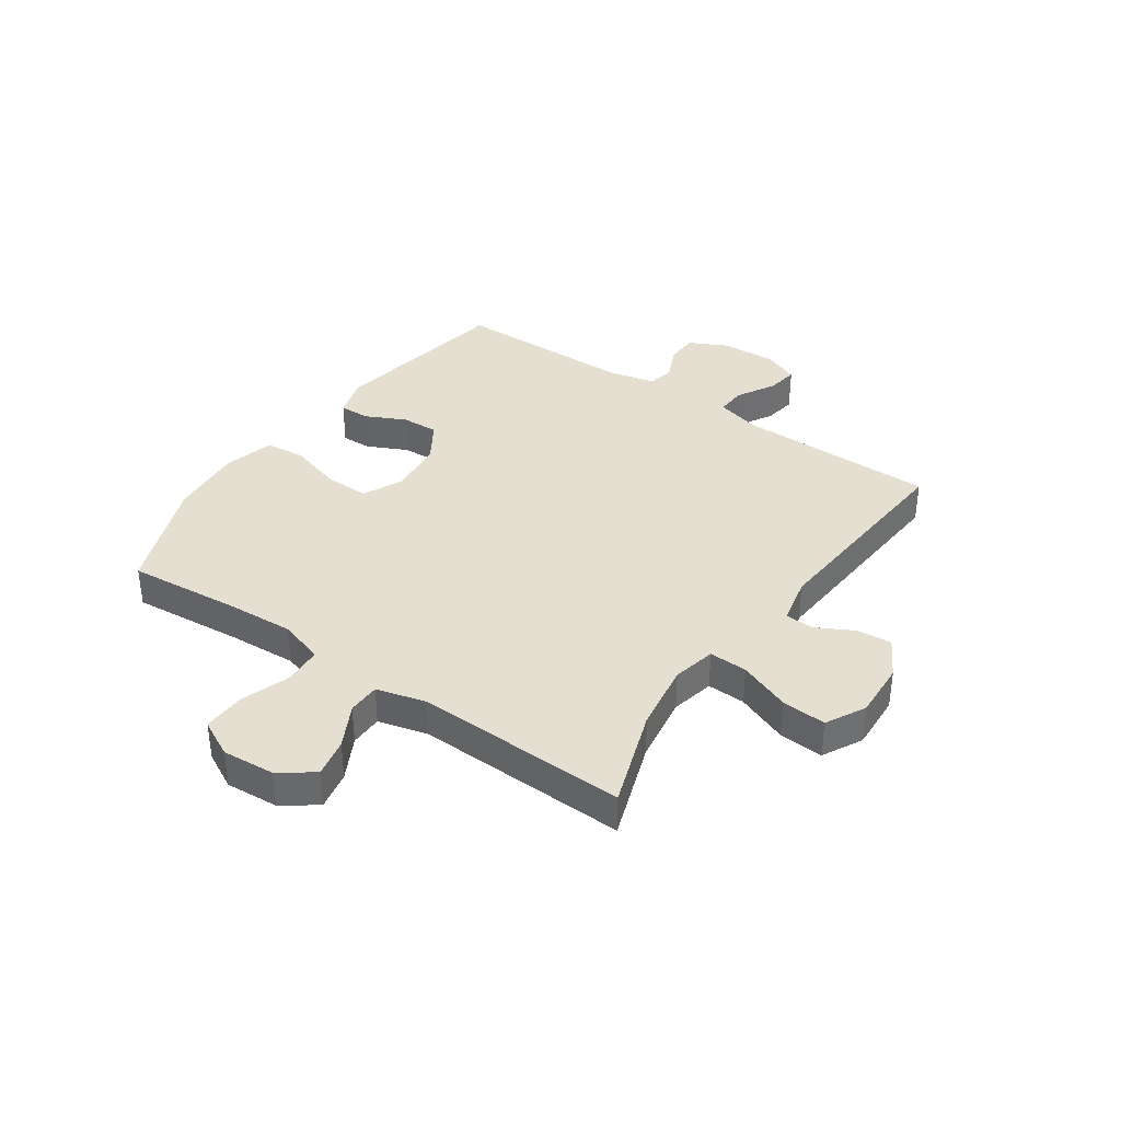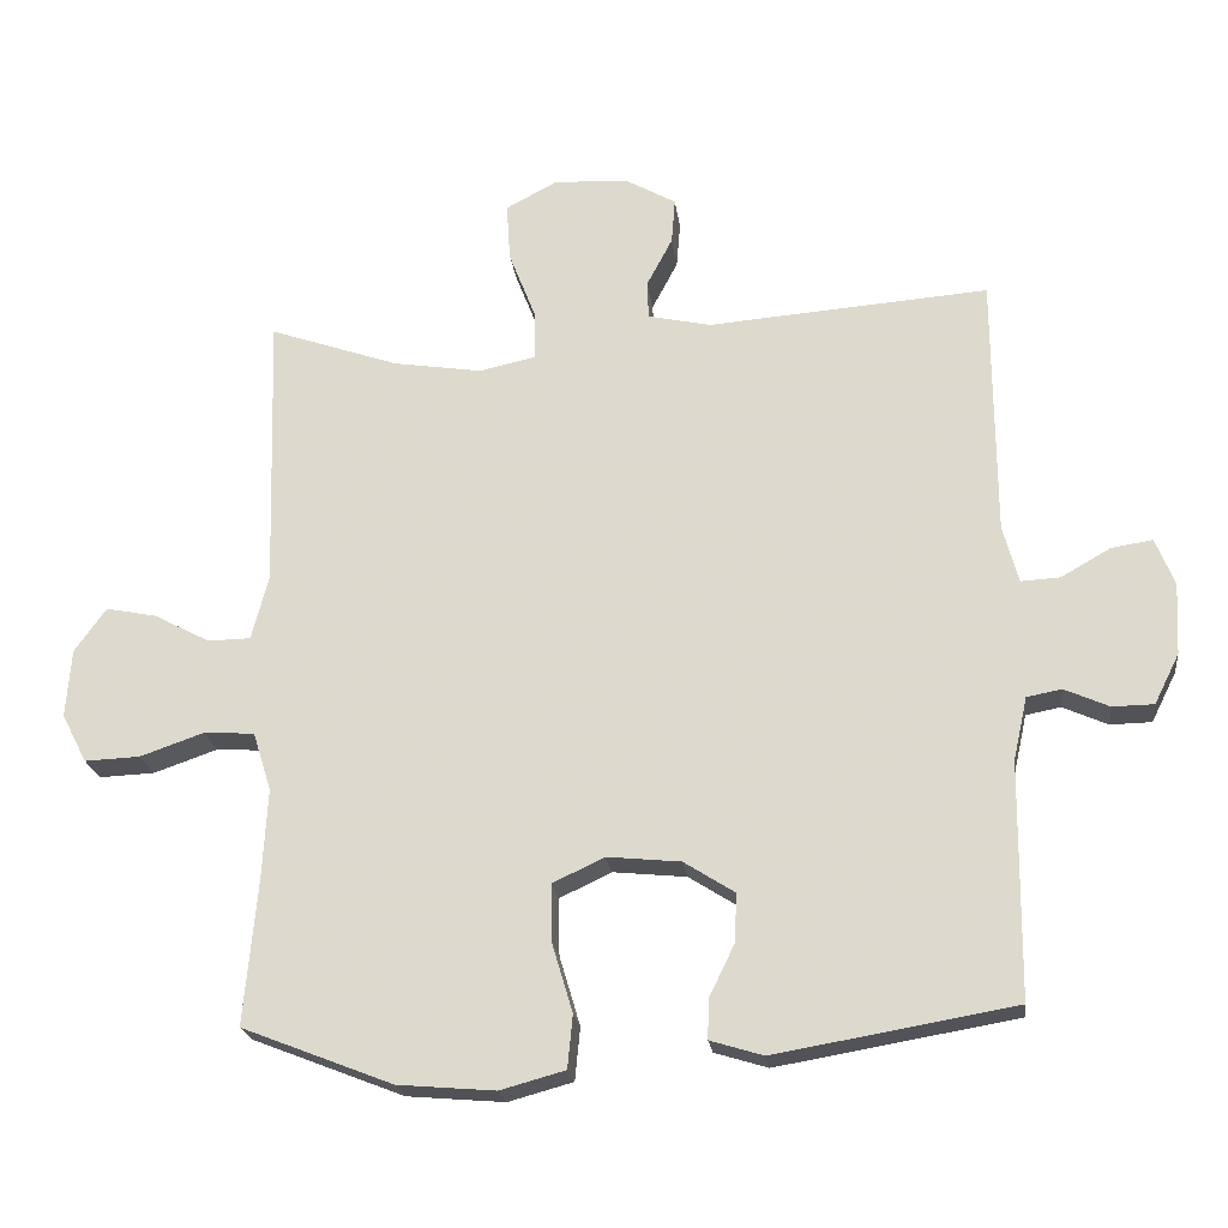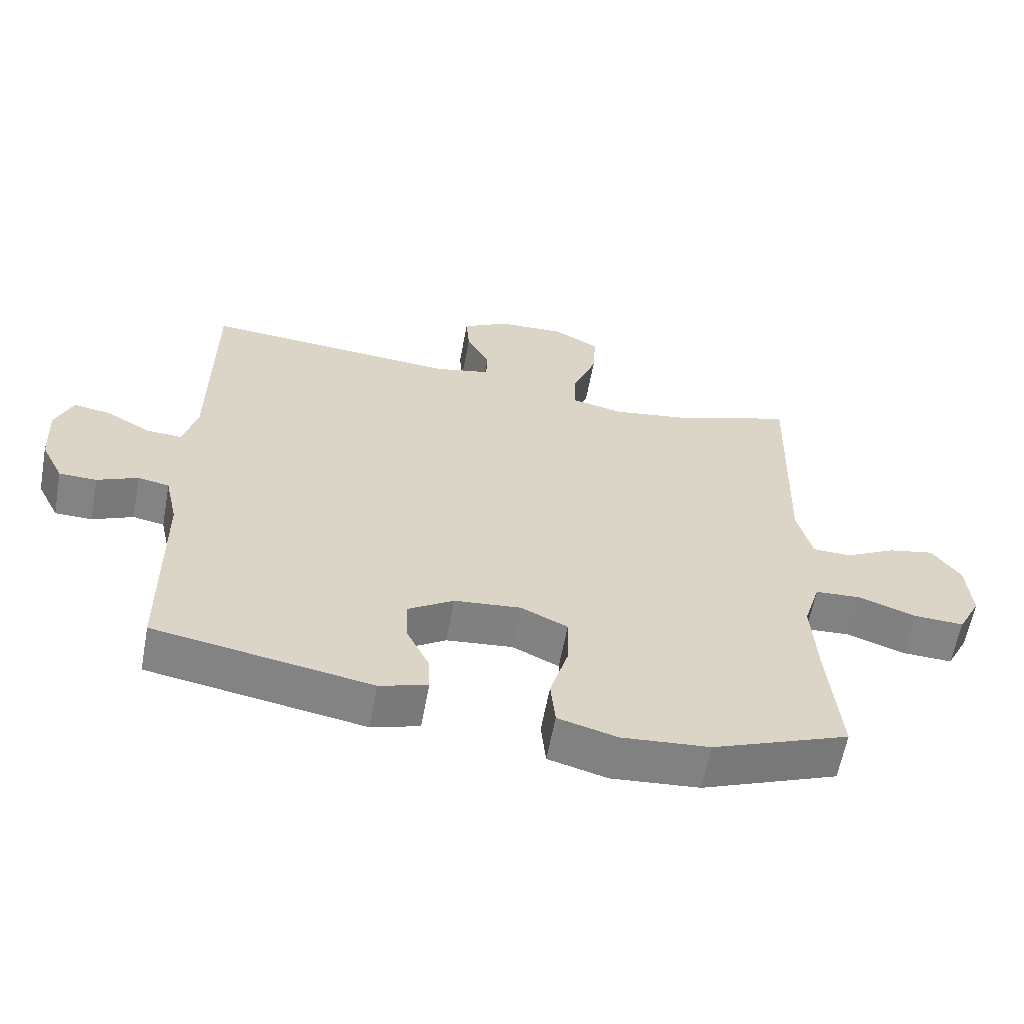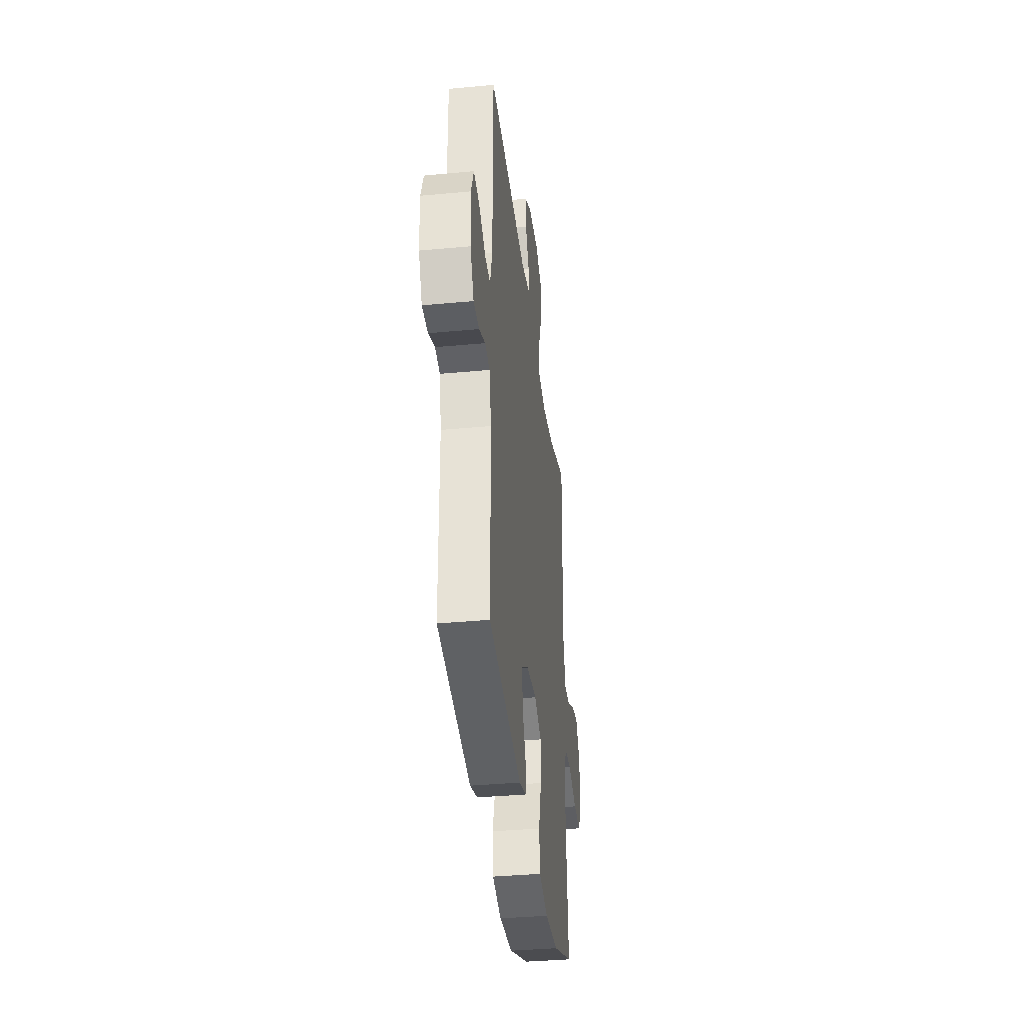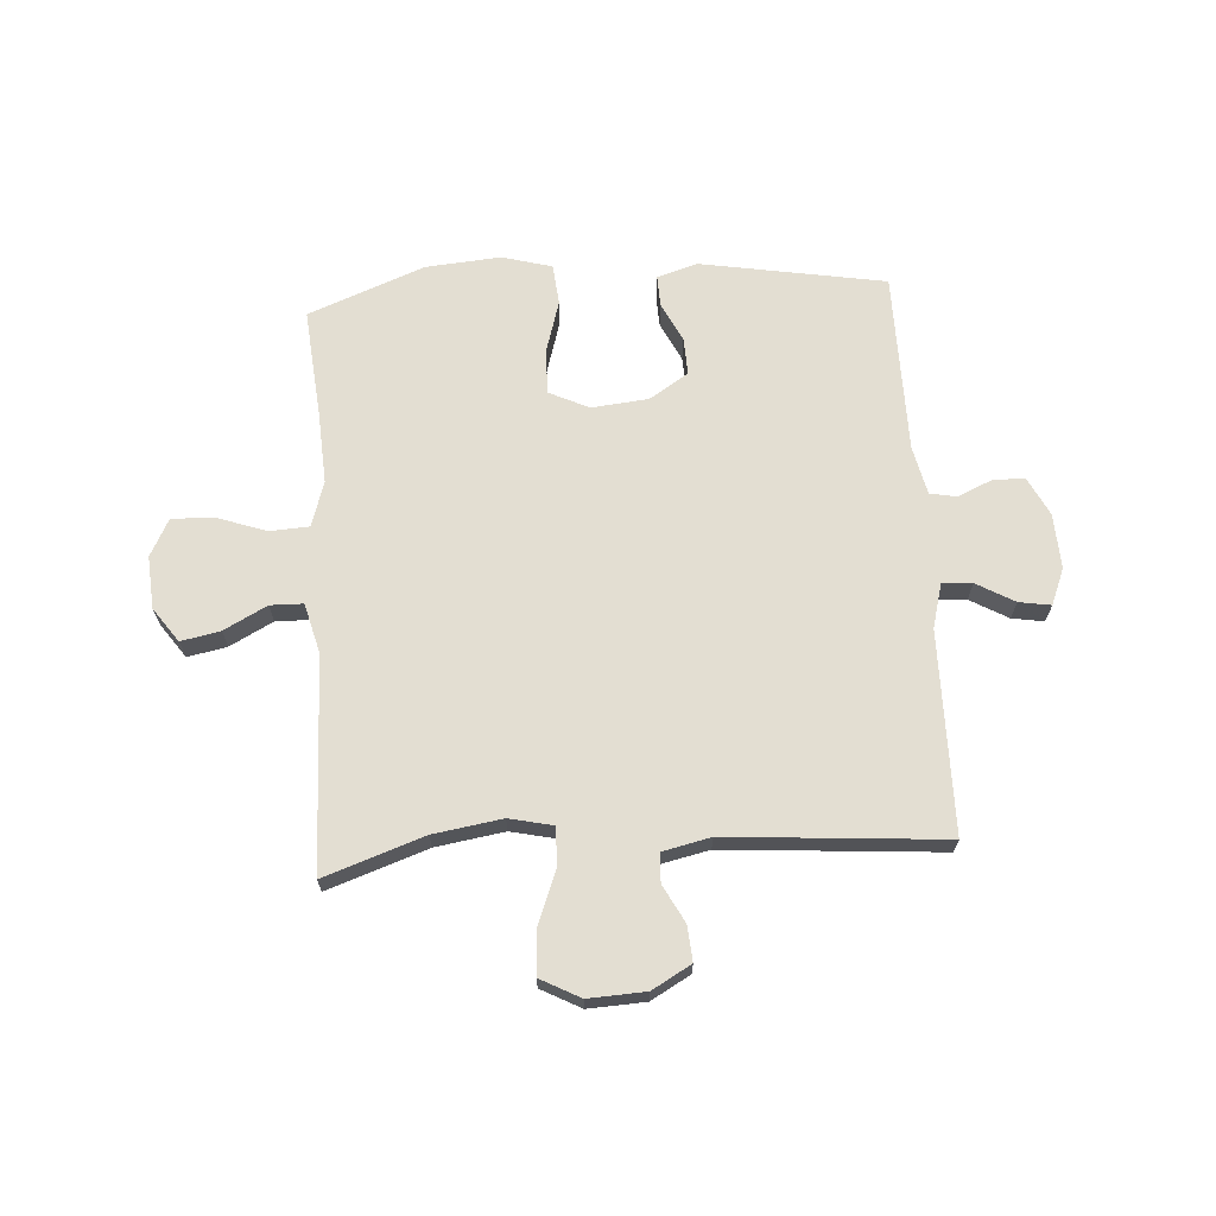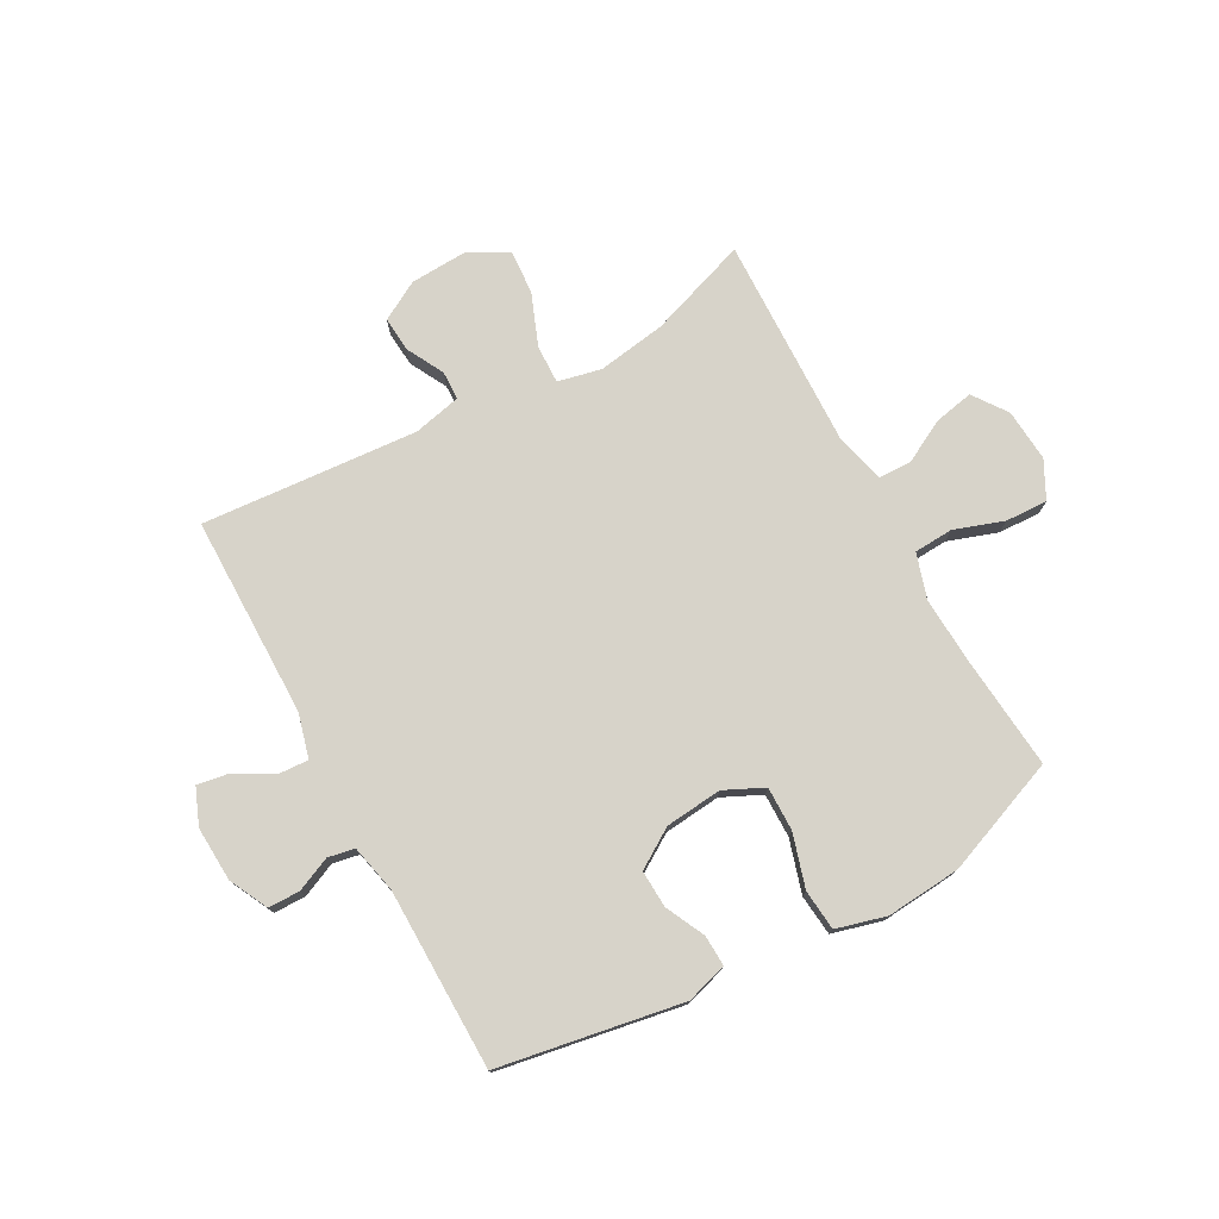
<metadata>
{"format":"obj","ext":"obj","renderer":"f3d","projection":"perspective","resolution":1024,"background":"white","views":[{"elev":37.3,"azim":-55.3,"up":"+Y"},{"elev":-21.6,"azim":7.1,"up":"+Z"},{"elev":-60.9,"azim":169.5,"up":"+Z"},{"elev":-36.6,"azim":97.0,"up":"+Z"},{"elev":67.6,"azim":-3.7,"up":"+Y"},{"elev":76.1,"azim":151.3,"up":"+Y"}]}
</metadata>
<code>
v 0.5 0.07 -0.5
v 0.175 0.07 -0.556
v 0.103 0.07 -0.534
v 0.105 0.07 -0.48
v 0.139 0.07 -0.41
v 0.142 0.07 -0.344
v 0.073 0.07 -0.3
v -0.027 0.07 -0.29
v -0.097 0.07 -0.323
v -0.096 0.07 -0.401
v -0.068 0.07 -0.495
v -0.075 0.07 -0.567
v -0.163 0.07 -0.591
v -0.295 0.07 -0.58
v -0.5 0.07 -0.5
v -0.482 0.07 -0.303
v -0.475 0.07 -0.181
v -0.5 0.07 -0.101
v -0.569 0.07 -0.097
v -0.656 0.07 -0.127
v -0.731 0.07 -0.13
v -0.765 0.07 -0.064
v -0.758 0.07 0.029
v -0.715 0.07 0.089
v -0.646 0.07 0.075
v -0.57 0.07 0.035
v -0.512 0.07 0.036
v -0.489 0.07 0.124
v -0.5 0.07 0.5
v -0.324 0.07 0.439
v -0.203 0.07 0.42
v -0.126 0.07 0.437
v -0.128 0.07 0.505
v -0.164 0.07 0.597
v -0.169 0.07 0.676
v -0.099 0.07 0.713
v 0.002 0.07 0.708
v 0.071 0.07 0.669
v 0.066 0.07 0.607
v 0.031 0.07 0.541
v 0.033 0.07 0.49
v 0.118 0.07 0.471
v 0.5 0.07 0.5
v 0.502 0.07 0.145
v 0.523 0.07 0.067
v 0.576 0.07 0.07
v 0.643 0.07 0.108
v 0.699 0.07 0.117
v 0.725 0.07 0.053
v 0.72 0.07 -0.044
v 0.686 0.07 -0.112
v 0.63 0.07 -0.113
v 0.569 0.07 -0.086
v 0.522 0.07 -0.095
v 0.503 0.07 -0.18
v 0.5 0 -0.5
v 0.175 0 -0.556
v 0.103 0 -0.534
v 0.105 0 -0.48
v 0.139 0 -0.41
v 0.142 0 -0.344
v 0.073 0 -0.3
v -0.027 0 -0.29
v -0.097 0 -0.323
v -0.096 0 -0.401
v -0.068 0 -0.495
v -0.075 0 -0.567
v -0.163 0 -0.591
v -0.295 0 -0.58
v -0.5 0 -0.5
v -0.482 0 -0.303
v -0.475 0 -0.181
v -0.5 0 -0.101
v -0.569 0 -0.097
v -0.656 0 -0.127
v -0.731 0 -0.13
v -0.765 0 -0.064
v -0.758 0 0.029
v -0.715 0 0.089
v -0.646 0 0.075
v -0.57 0 0.035
v -0.512 0 0.036
v -0.489 0 0.124
v -0.5 0 0.5
v -0.324 0 0.439
v -0.203 0 0.42
v -0.126 0 0.437
v -0.128 0 0.505
v -0.164 0 0.597
v -0.169 0 0.676
v -0.099 0 0.713
v 0.002 0 0.708
v 0.071 0 0.669
v 0.066 0 0.607
v 0.031 0 0.541
v 0.033 0 0.49
v 0.118 0 0.471
v 0.5 0 0.5
v 0.502 0 0.145
v 0.523 0 0.067
v 0.576 0 0.07
v 0.643 0 0.108
v 0.699 0 0.117
v 0.725 0 0.053
v 0.72 0 -0.044
v 0.686 0 -0.112
v 0.63 0 -0.113
v 0.569 0 -0.086
v 0.522 0 -0.095
v 0.503 0 -0.18
f 51 52 53
f 50 51 53
f 49 50 53
f 48 49 53
f 47 48 53
f 46 47 53
f 45 46 53 54
f 44 45 54 55
f 55 1 2
f 44 55 2
f 43 44 2
f 42 43 2
f 38 39 40
f 37 38 40
f 36 37 40
f 35 36 40
f 34 35 40
f 33 34 40
f 32 33 40 41
f 28 29 30
f 27 28 30 31
f 24 25 26
f 23 24 26
f 22 23 26
f 21 22 26
f 20 21 26
f 19 20 26
f 18 19 26 27
f 27 31 32
f 18 27 32
f 17 18 32
f 14 15 16
f 13 14 16
f 12 13 16
f 11 12 16
f 10 11 16
f 16 17 32
f 10 16 32
f 9 10 32
f 2 3 4 5
f 2 5 6
f 42 2 6
f 32 41 42
f 9 32 42
f 8 9 42
f 7 8 42
f 6 7 42
f 108 107 106
f 108 106 105
f 108 105 104
f 108 104 103
f 108 103 102
f 108 102 101
f 109 108 101 100
f 110 109 100 99
f 57 56 110
f 57 110 99
f 57 99 98
f 57 98 97
f 95 94 93
f 95 93 92
f 95 92 91
f 95 91 90
f 95 90 89
f 95 89 88
f 96 95 88 87
f 85 84 83
f 86 85 83 82
f 81 80 79
f 81 79 78
f 81 78 77
f 81 77 76
f 81 76 75
f 81 75 74
f 82 81 74 73
f 87 86 82
f 87 82 73
f 87 73 72
f 71 70 69
f 71 69 68
f 71 68 67
f 71 67 66
f 71 66 65
f 87 72 71
f 87 71 65
f 87 65 64
f 60 59 58 57
f 61 60 57
f 61 57 97
f 97 96 87
f 97 87 64
f 97 64 63
f 97 63 62
f 97 62 61
f 1 56 57 2
f 2 57 58 3
f 3 58 59 4
f 4 59 60 5
f 5 60 61 6
f 6 61 62 7
f 7 62 63 8
f 8 63 64 9
f 9 64 65 10
f 10 65 66 11
f 11 66 67 12
f 12 67 68 13
f 13 68 69 14
f 14 69 70 15
f 15 70 71 16
f 16 71 72 17
f 17 72 73 18
f 18 73 74 19
f 19 74 75 20
f 20 75 76 21
f 21 76 77 22
f 22 77 78 23
f 23 78 79 24
f 24 79 80 25
f 25 80 81 26
f 26 81 82 27
f 27 82 83 28
f 28 83 84 29
f 29 84 85 30
f 30 85 86 31
f 31 86 87 32
f 32 87 88 33
f 33 88 89 34
f 34 89 90 35
f 35 90 91 36
f 36 91 92 37
f 37 92 93 38
f 38 93 94 39
f 39 94 95 40
f 40 95 96 41
f 41 96 97 42
f 42 97 98 43
f 43 98 99 44
f 44 99 100 45
f 45 100 101 46
f 46 101 102 47
f 47 102 103 48
f 48 103 104 49
f 49 104 105 50
f 50 105 106 51
f 51 106 107 52
f 52 107 108 53
f 53 108 109 54
f 54 109 110 55
f 55 110 56 1

</code>
